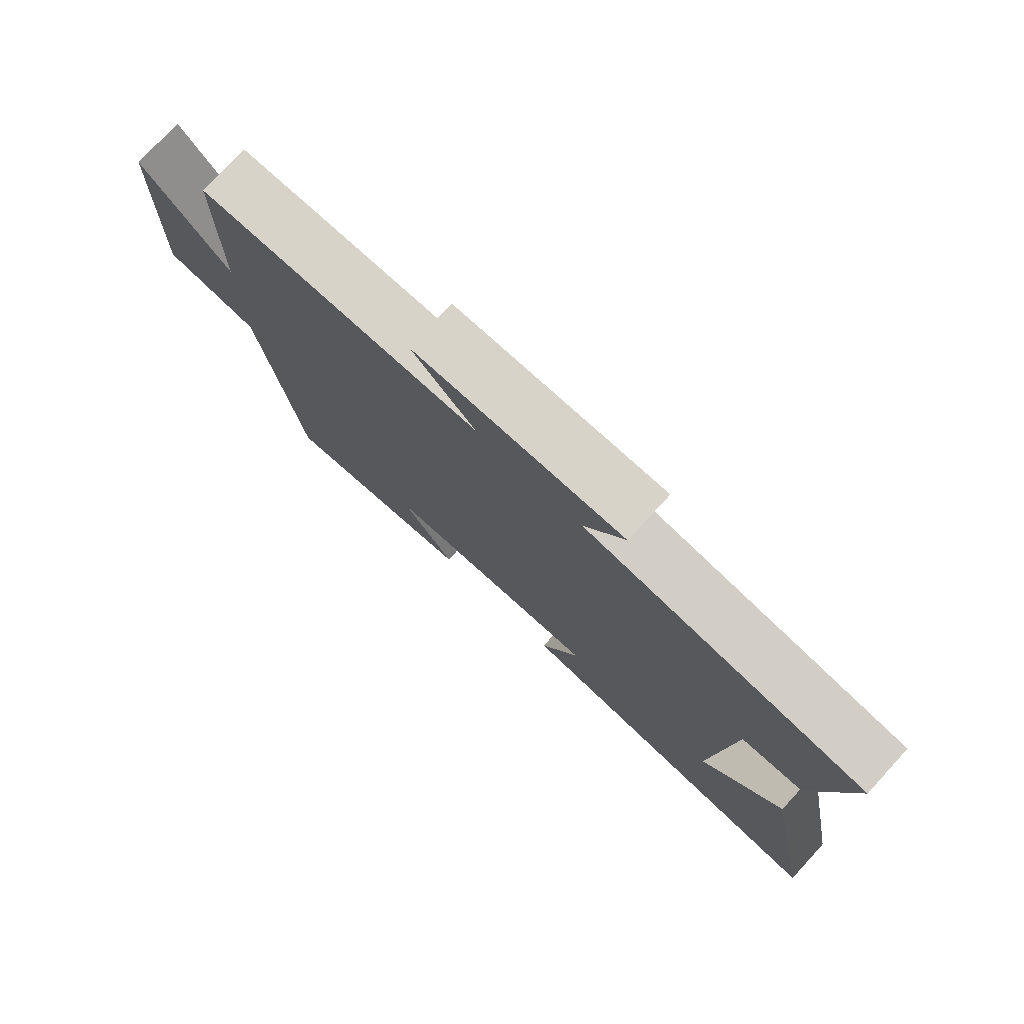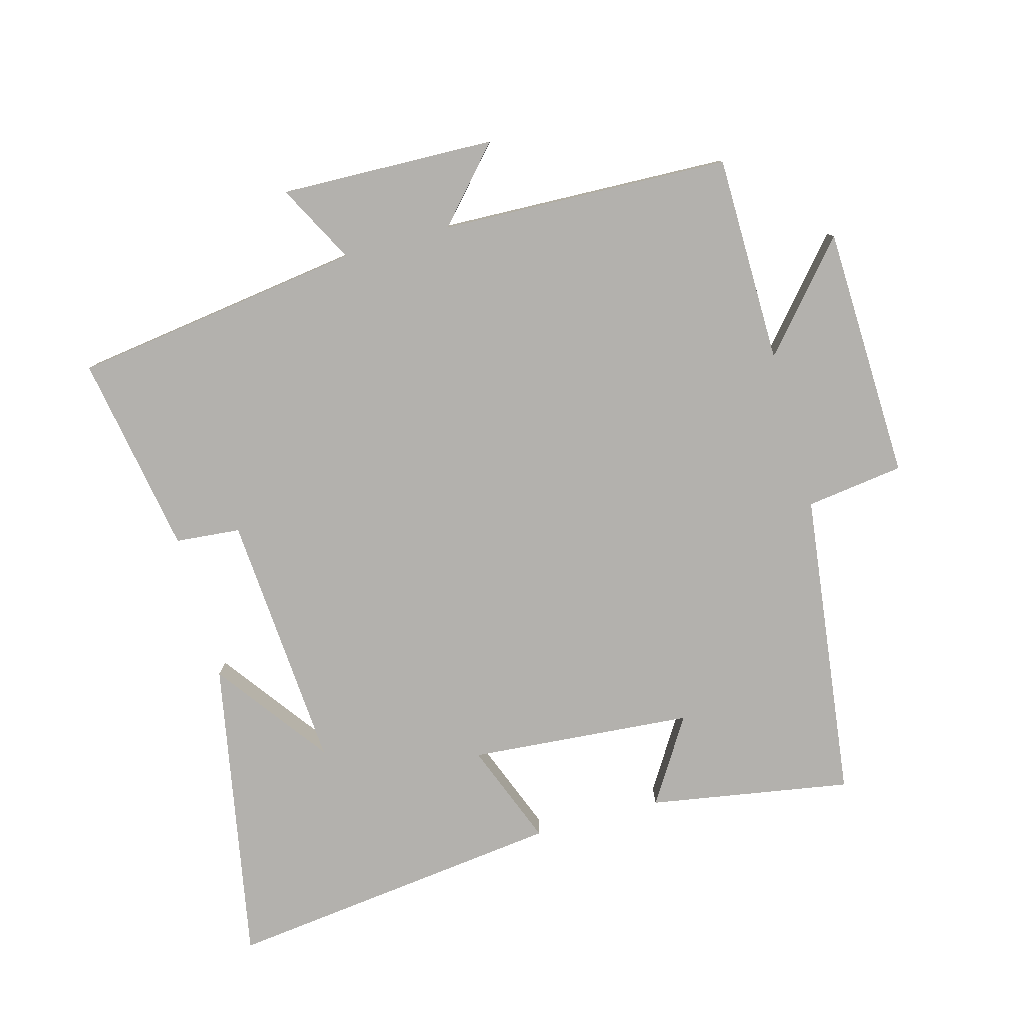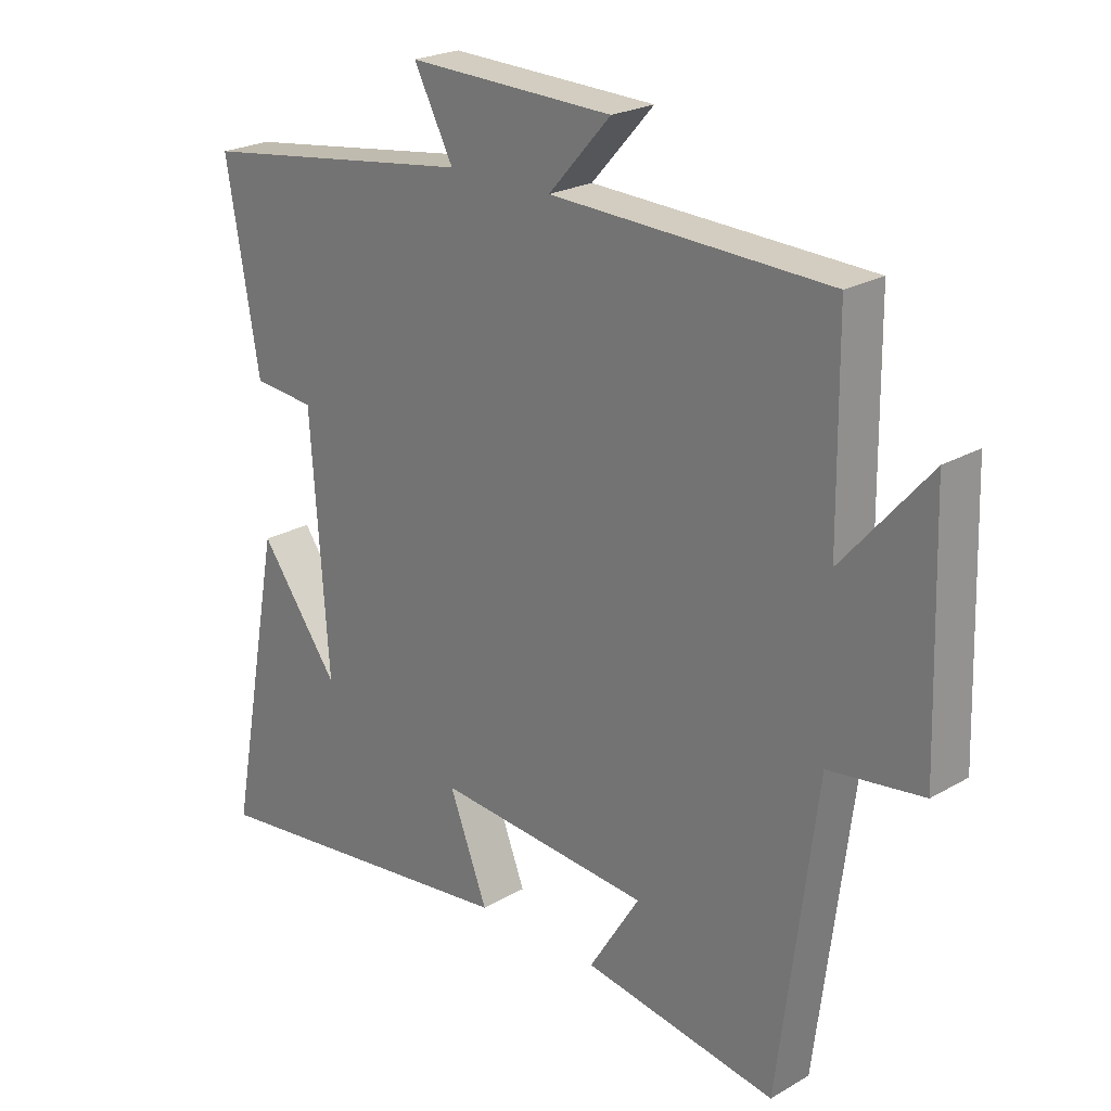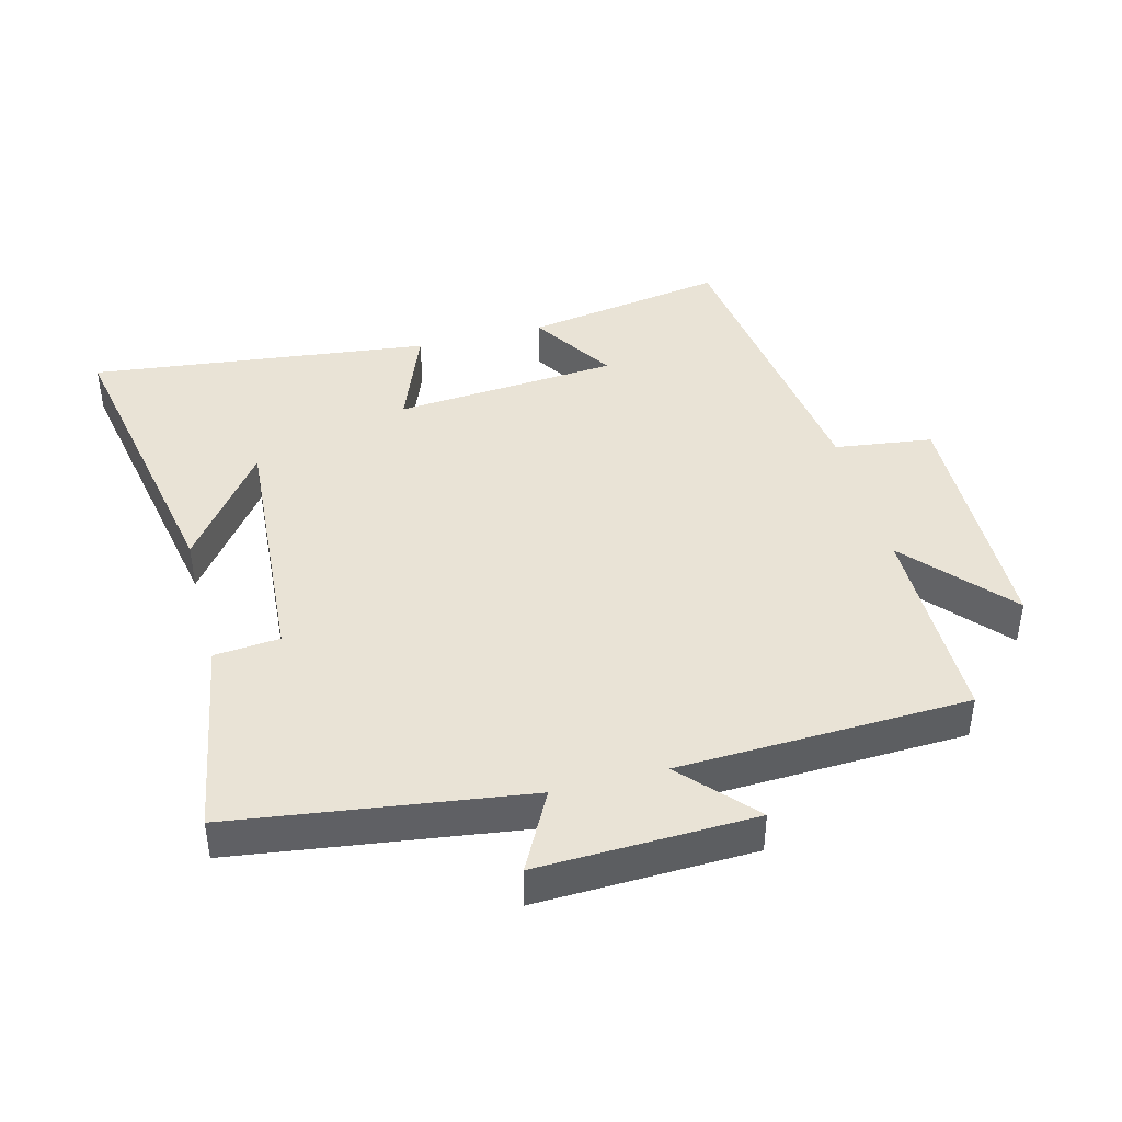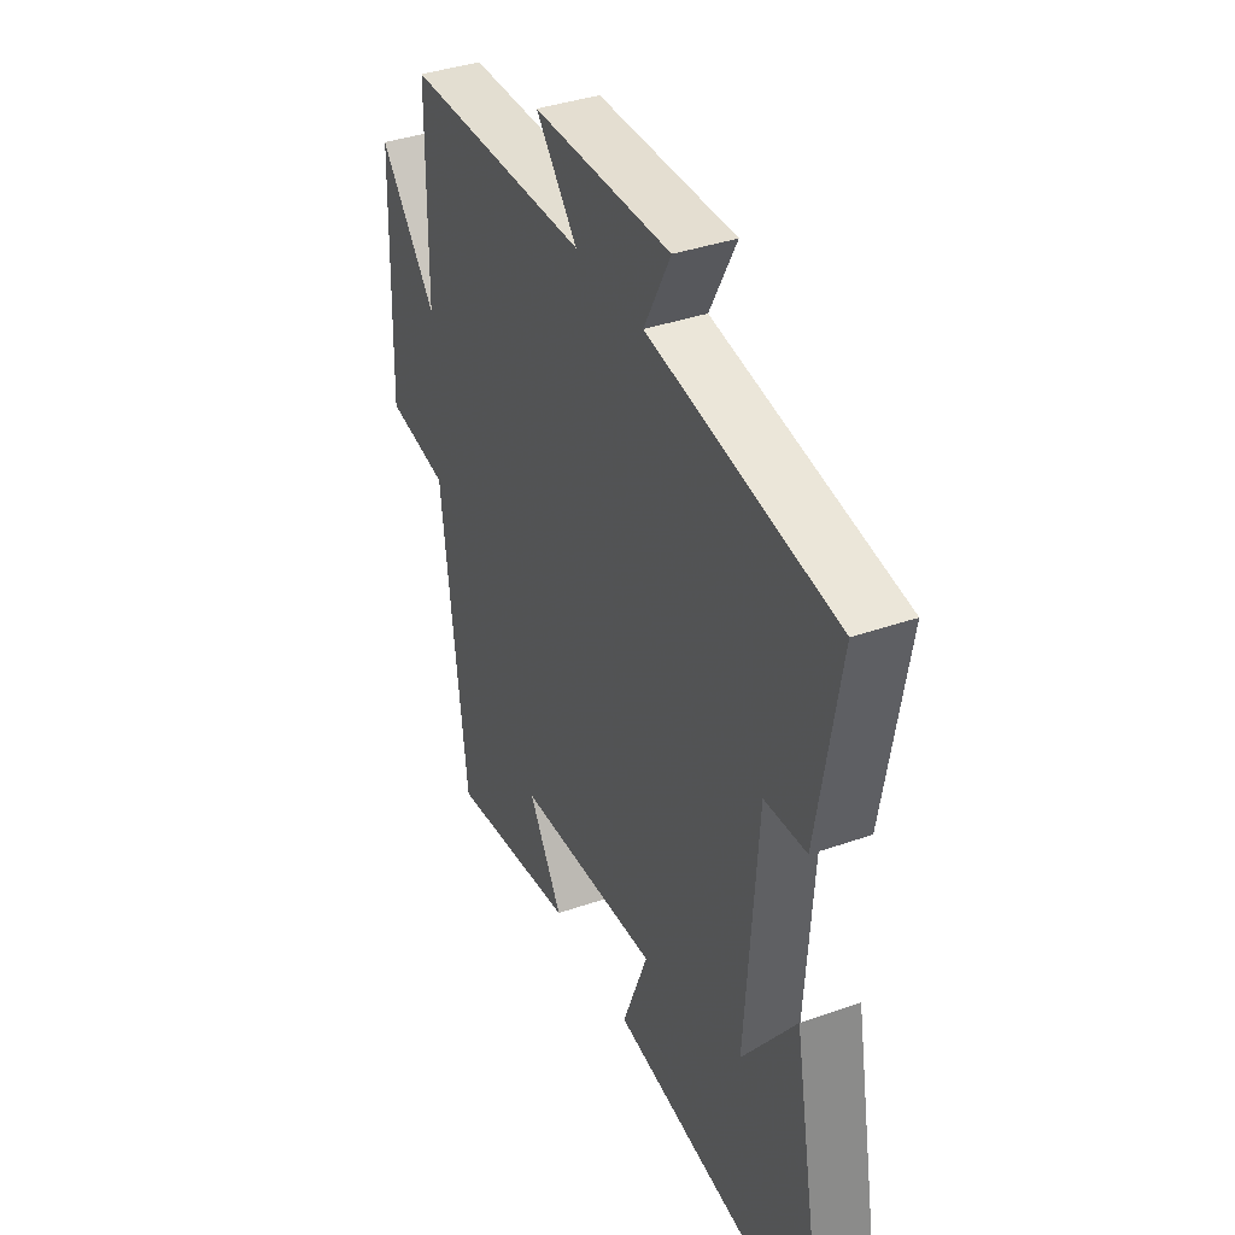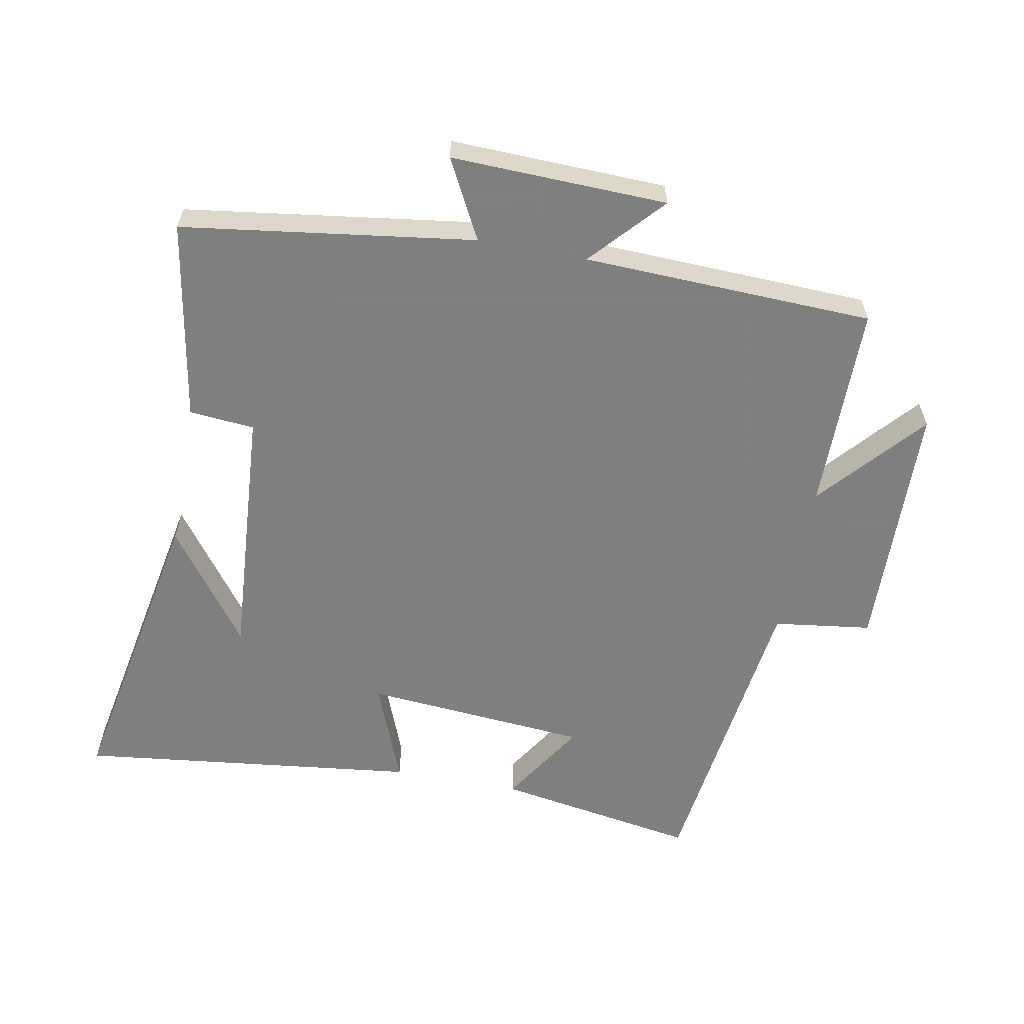
<metadata>
{"format":"obj","ext":"obj","renderer":"f3d","projection":"perspective","resolution":1024,"background":"white","views":[{"elev":77.4,"azim":-137.4,"up":"+Z"},{"elev":-79.2,"azim":15.4,"up":"+Y"},{"elev":23.1,"azim":45.6,"up":"+Z"},{"elev":42.1,"azim":-14.7,"up":"+Y"},{"elev":38.2,"azim":-113.9,"up":"+Z"},{"elev":-59.9,"azim":-10.7,"up":"+Y"}]}
</metadata>
<code>
v -0.587 0.07 -0.562
v -0.5 0.07 -0.097
v -0.373 0.07 -0.27
v -0.401 0.07 0.124
v -0.5 0.07 0.133
v -0.553 0.07 0.438
v -0.11 0.07 0.5
v -0.173 0.07 0.62
v 0.155 0.07 0.61
v 0.056 0.07 0.5
v 0.497 0.07 0.484
v 0.5 0.07 0.168
v 0.637 0.07 0.326
v 0.649 0.07 -0.06
v 0.5 0.07 -0.08
v 0.44 0.07 -0.552
v 0.132 0.07 -0.5
v 0.213 0.07 -0.371
v -0.129 0.07 -0.343
v -0.068 0.07 -0.5
v -0.587 0 -0.562
v -0.5 0 -0.097
v -0.373 0 -0.27
v -0.401 0 0.124
v -0.5 0 0.133
v -0.553 0 0.438
v -0.11 0 0.5
v -0.173 0 0.62
v 0.155 0 0.61
v 0.056 0 0.5
v 0.497 0 0.484
v 0.5 0 0.168
v 0.637 0 0.326
v 0.649 0 -0.06
v 0.5 0 -0.08
v 0.44 0 -0.552
v 0.132 0 -0.5
v 0.213 0 -0.371
v -0.129 0 -0.343
v -0.068 0 -0.5
f 19 20 1
f 15 16 17 18
f 15 18 19
f 12 13 14 15
f 10 11 12 15
f 10 15 19
f 7 8 9 10
f 4 5 6 7
f 3 4 7 10
f 1 2 3
f 19 1 3
f 3 10 19
f 21 40 39
f 38 37 36 35
f 39 38 35
f 35 34 33 32
f 35 32 31 30
f 39 35 30
f 30 29 28 27
f 27 26 25 24
f 30 27 24 23
f 23 22 21
f 23 21 39
f 39 30 23
f 1 21 22 2
f 2 22 23 3
f 3 23 24 4
f 4 24 25 5
f 5 25 26 6
f 6 26 27 7
f 7 27 28 8
f 8 28 29 9
f 9 29 30 10
f 10 30 31 11
f 11 31 32 12
f 12 32 33 13
f 13 33 34 14
f 14 34 35 15
f 15 35 36 16
f 16 36 37 17
f 17 37 38 18
f 18 38 39 19
f 19 39 40 20
f 20 40 21 1

</code>
